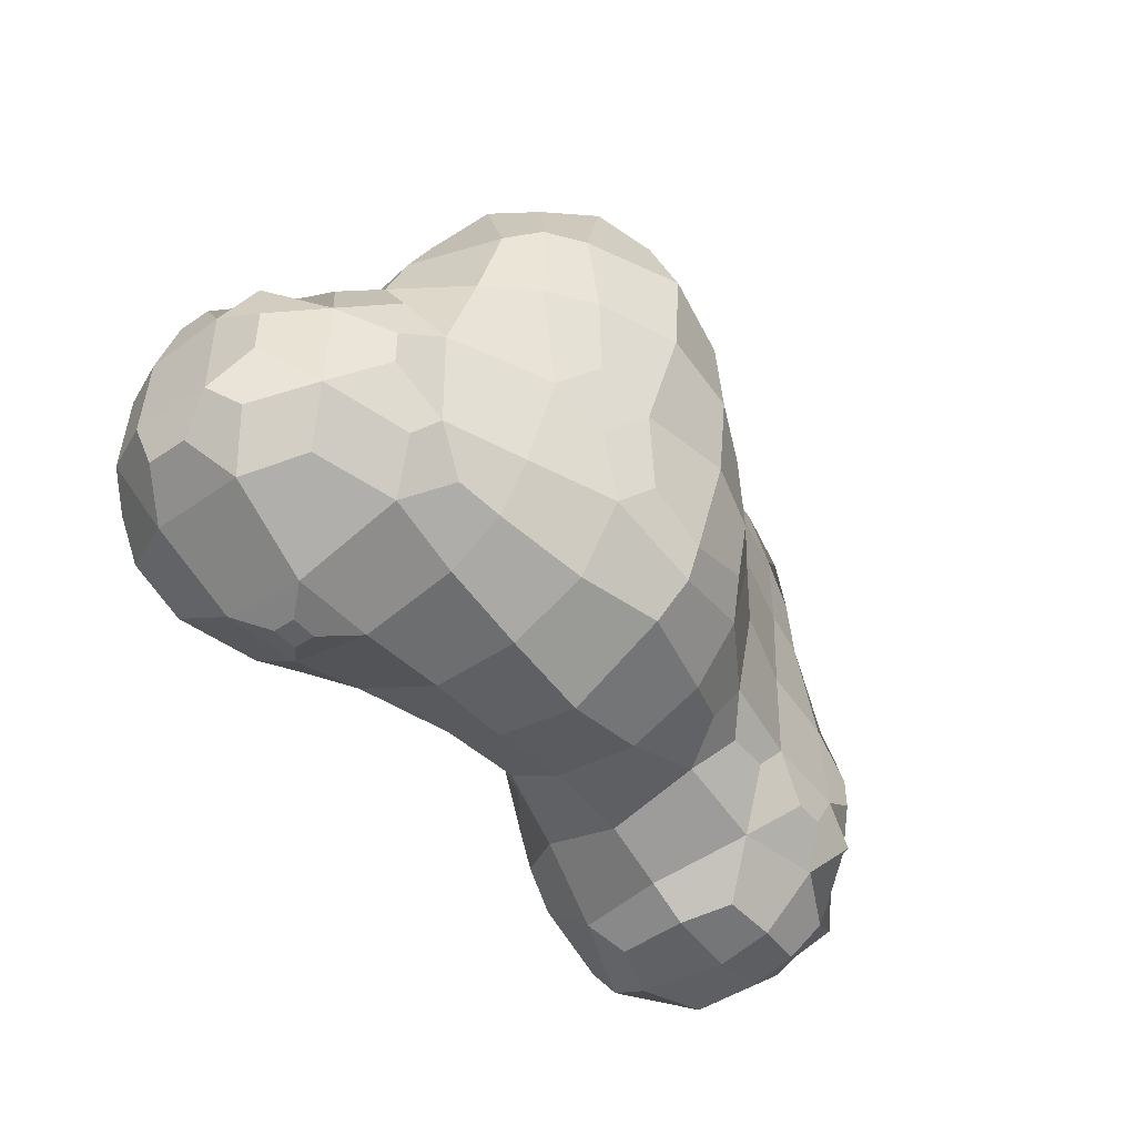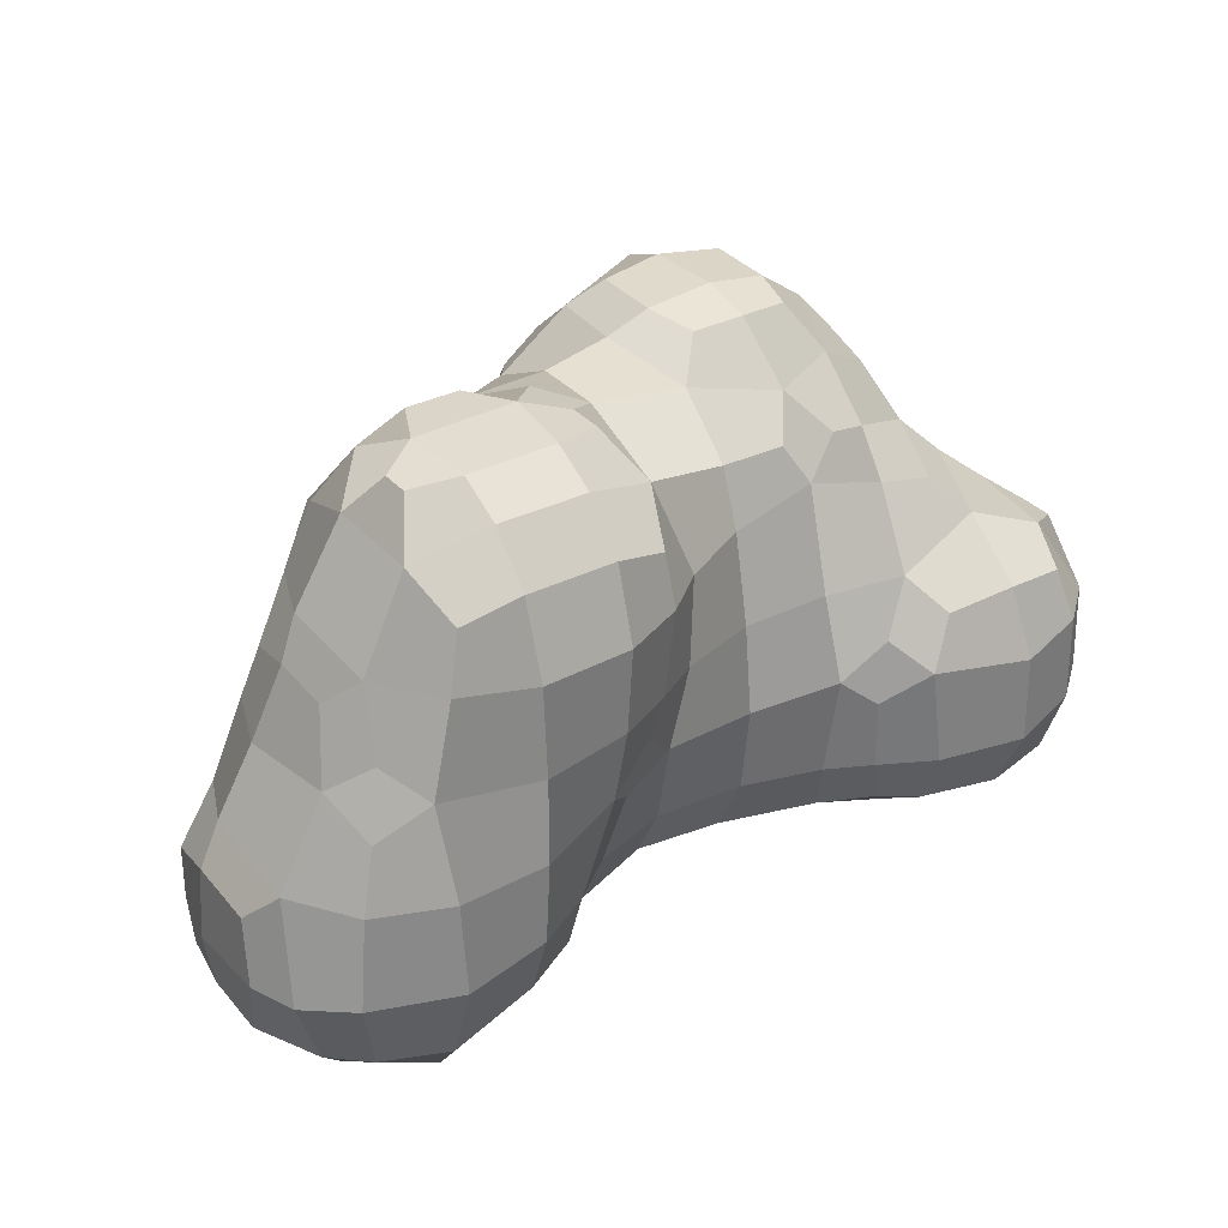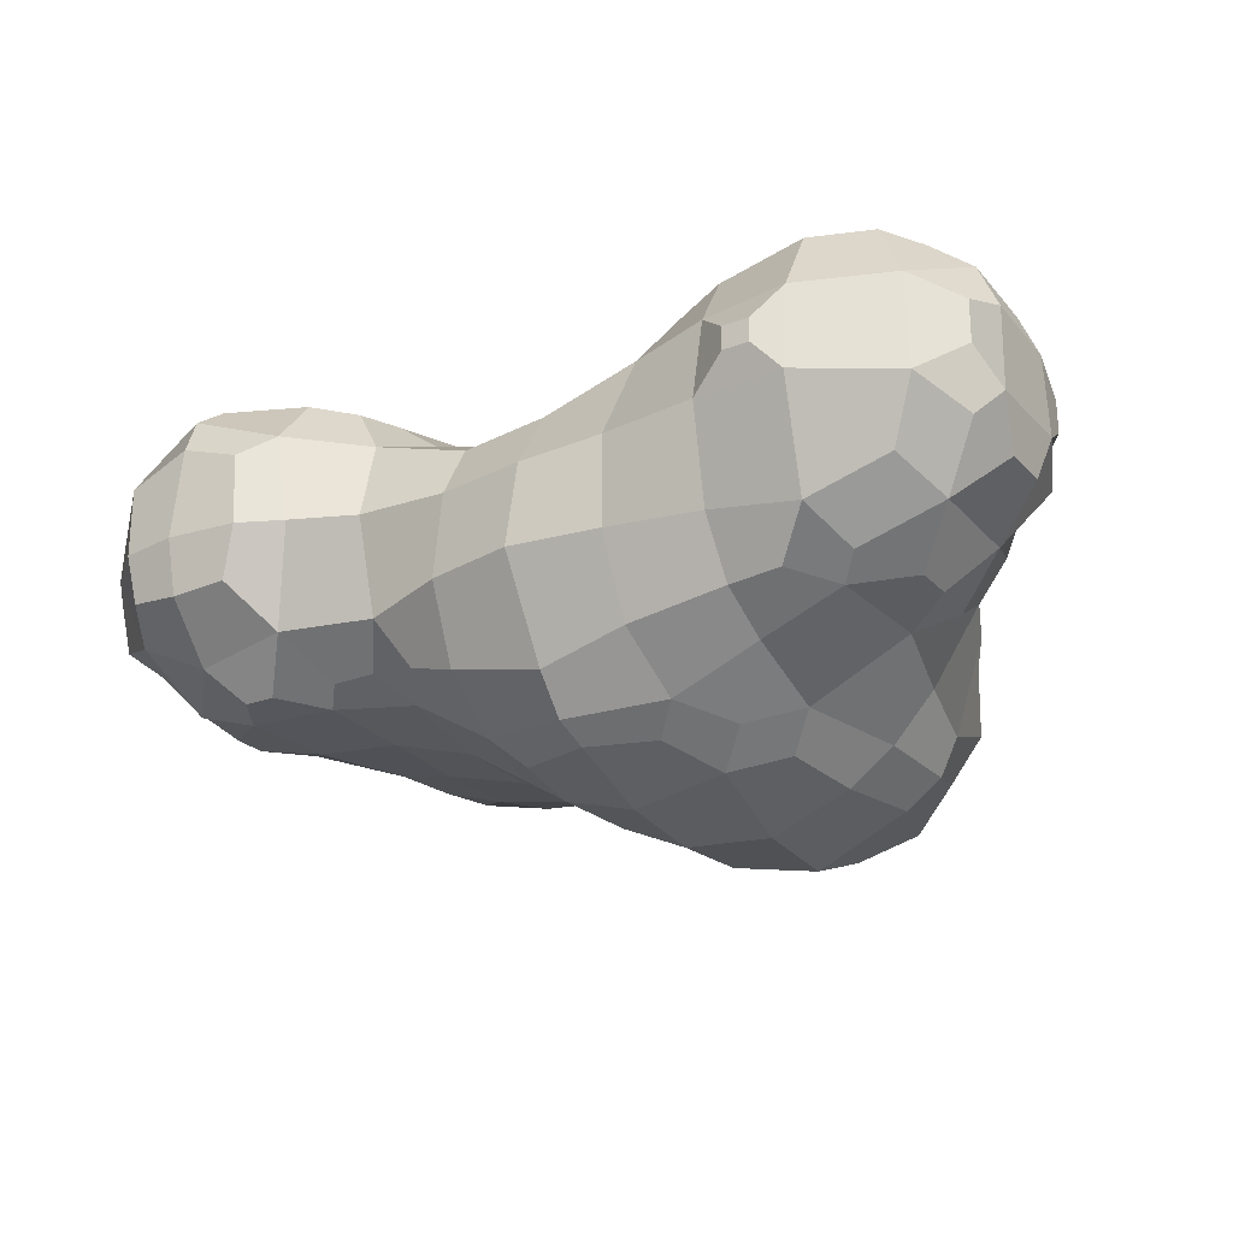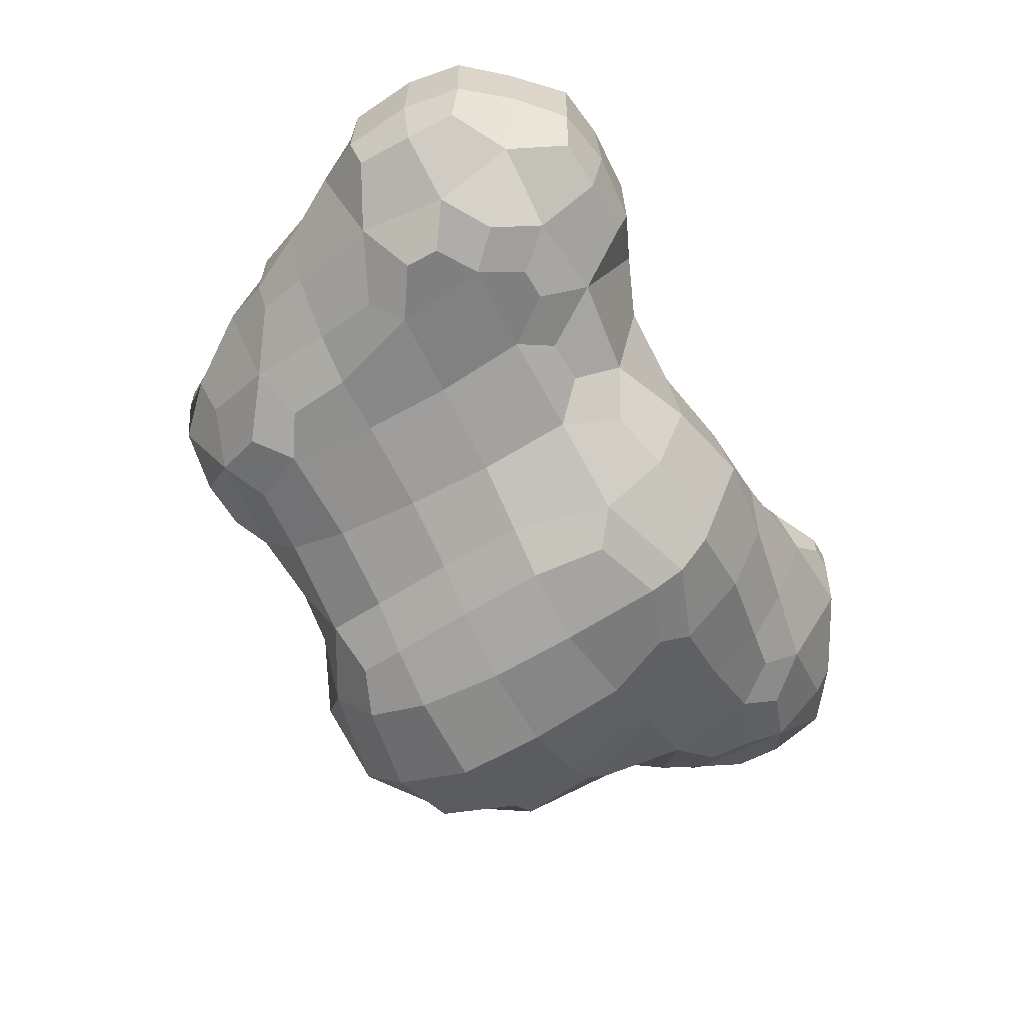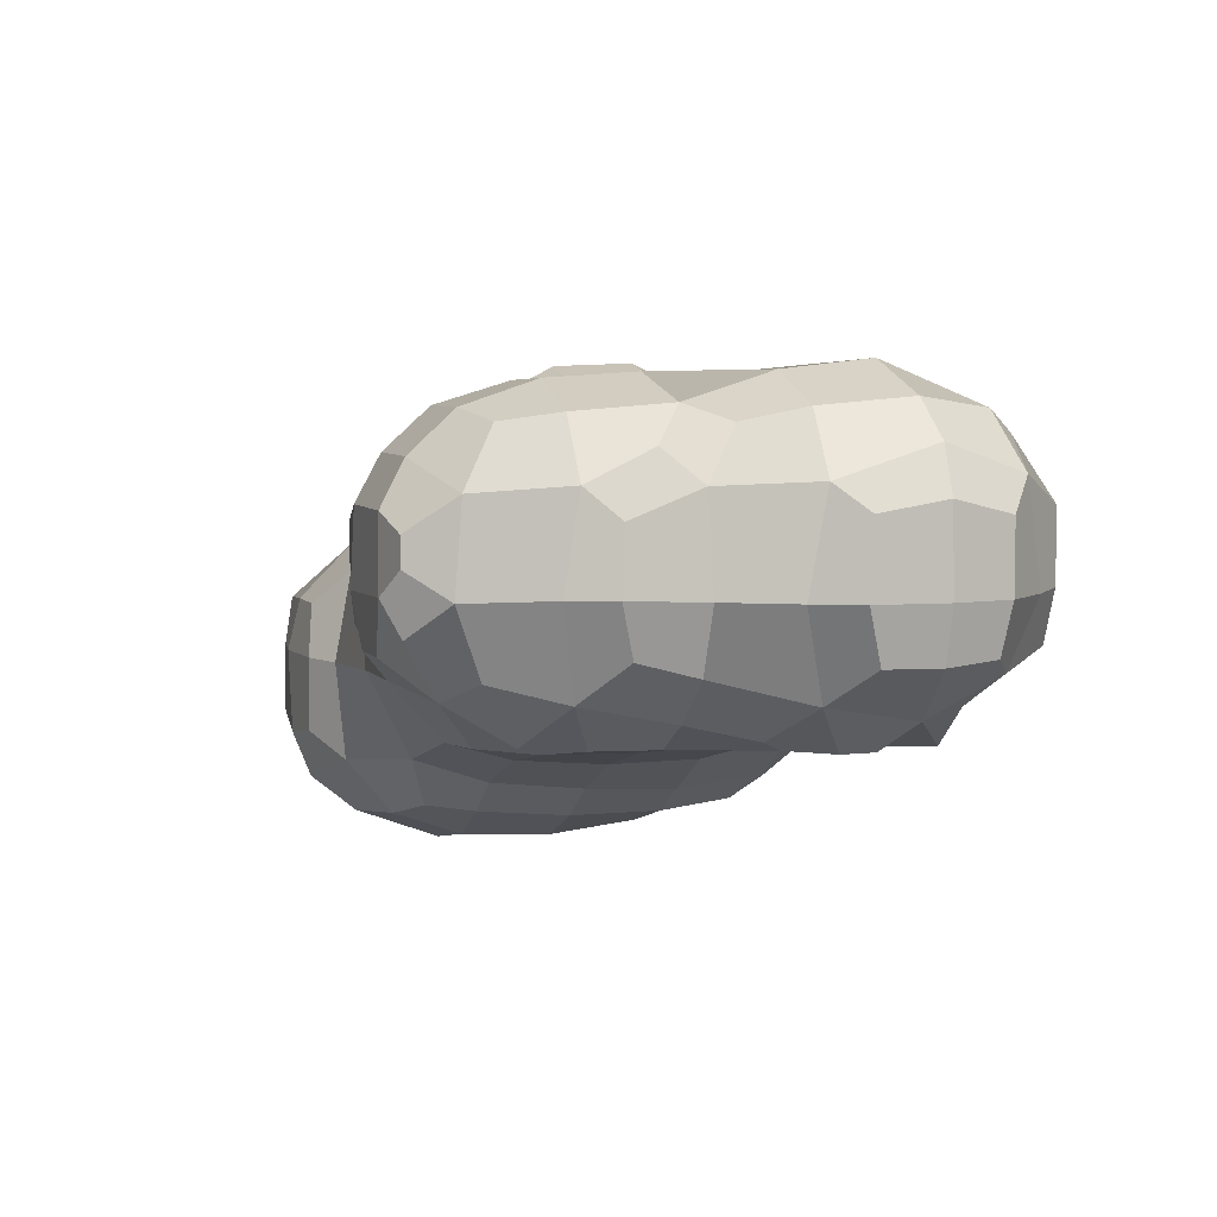
<metadata>
{"format":"obj","ext":"obj","renderer":"f3d","projection":"perspective","resolution":1024,"background":"white","views":[{"elev":-46.9,"azim":127.5,"up":"+Y"},{"elev":33.5,"azim":-34.6,"up":"+Y"},{"elev":-24.5,"azim":31.9,"up":"+Z"},{"elev":-57.4,"azim":-60.5,"up":"+Z"},{"elev":5.9,"azim":-108.7,"up":"+Z"}]}
</metadata>
<code>
o Mball.005
v -2.785 -0.2345 1.199
v -2.875 0.2183 1.266
v -2.8 0.7865 1.217
v -3.238 -0.1523 0.6646
v -3.235 -0.1548 0.2292
v -2.712 -0.6849 0.6727
v -2.938 -0.3828 0.858
v -2.712 -0.6835 0.2292
v -2.996 -0.4389 0.2292
v -3.269 0.2183 0.7555
v -3.248 0.6407 0.685
v -3.295 0.2183 0.2292
v -3.251 0.6631 0.2292
v -3.159 0.2183 1.04
v -3.087 0.8127 0.8436
v -3.12 0.9472 0.2292
v -2.311 -0.386 1.228
v -1.769 -0.2246 1.189
v -2.338 0.2183 1.462
v -2.338 0.7865 1.402
v -1.769 0.2183 1.343
v -1.769 0.7865 1.388
v -2.311 -0.699 0.8255
v -2.311 -0.6133 1.053
v -2.338 -0.7441 0.2292
v -1.915 -0.6914 0.6849
v -1.743 -0.5139 0.8436
v -1.889 -0.6945 0.2292
v -1.605 -0.5626 0.2292
v -1.463 -0.102 1.099
v -1.405 0.2183 1.146
v -1.207 0.8401 1.18
v -0.9134 1.065 1.083
v -1.245 -0.2093 0.7678
v -1.201 -0.39 0.2292
v -0.6331 -0.1538 0.593
v -0.6331 -0.356 0.2292
v -1.12 0.2183 0.9326
v -1.021 0.6864 1.027
v -0.6331 0.2183 0.7855
v -0.6877 0.8401 0.9698
v -2.685 1.163 1.134
v -2.783 1.353 0.8125
v -2.669 1.758 0.6332
v -2.884 1.355 0.2292
v -2.67 1.774 0.2292
v -2.361 1.353 1.231
v -2.208 1.923 1.183
v -1.769 1.355 1.389
v -1.769 1.923 1.355
v -2.126 2.291 1.132
v -1.769 2.393 1.201
v -2.565 1.542 1.012
v -2.504 1.938 0.8125
v -2.571 2.058 0.2292
v -2.203 2.484 0.7632
v -2.064 2.781 0.551
v -2.247 2.54 0.1992
v -2.064 2.781 0.3686
v -1.769 2.677 0.9425
v -1.769 2.825 0.6584
v -2.027 2.762 -0.01019
v -1.811 2.839 0.1992
v -1.201 1.355 1.291
v -1.201 1.923 1.338
v -0.8485 1.355 1.131
v -0.8042 1.923 1.166
v -1.201 2.389 1.2
v -0.8543 2.285 1.131
v -0.5644 1.355 0.9774
v -0.5201 1.923 0.9402
v -1.201 2.673 0.9453
v -1.201 2.83 0.6612
v -0.9275 2.77 -0.03875
v -1.151 2.843 0.1821
v -0.6853 2.474 0.7613
v -0.8951 2.787 0.5548
v -0.6767 2.688 0.1821
v -0.8951 2.787 0.34
v -3.201 -0.09796 -0.0823
v -2.652 -0.6492 -0.09226
v -2.867 -0.3124 -0.2054
v -3.216 0.2183 -0.1136
v -3.213 0.5783 -0.1057
v -2.859 0.1712 -0.4407
v -2.882 0.7512 -0.3363
v -2.638 0.3292 -0.63
v -2.638 0.5452 -0.63
v -2.338 -0.6629 -0.1209
v -2.384 -0.3073 -0.4466
v -2.225 -0.08955 -0.6287
v -1.972 -0.6573 -0.1055
v -1.81 -0.3307 -0.3473
v -2.026 -0.08955 -0.6287
v -2.604 -0.04965 -0.6197
v -2.502 0.924 -0.5668
v -2.384 0.1712 -0.6429
v -2.323 0.7553 -0.6469
v -1.648 0.01203 -0.589
v -1.81 0.2082 -0.6504
v -1.769 0.7865 -0.6897
v -1.187 -0.2375 -0.3754
v -0.9877 -0.1227 -0.6886
v -0.6331 -0.4304 -0.339
v -0.6331 -0.2282 -0.8138
v -1.367 0.01203 -0.589
v -1.187 0.2082 -0.7582
v -1.201 0.7865 -0.8676
v -0.6526 0.1623 -1.087
v -0.8162 0.7865 -1.11
v -0.4763 0.3143 -1.253
v -0.5321 0.7865 -1.293
v -2.73 1.355 -0.1838
v -2.64 1.7 -0.09357
v -2.411 1.355 -0.4678
v -2.33 1.921 -0.3528
v -2.127 1.355 -0.6429
v -2.082 1.764 -0.6372
v -2.029 2.142 -0.6121
v -1.769 1.355 -0.7122
v -1.812 1.941 -0.688
v -2.199 2.383 -0.2333
v -1.839 2.525 -0.3751
v -1.649 2.816 -0.1382
v -1.65 2.288 -0.6615
v -1.201 1.355 -0.8692
v -1.201 1.923 -0.8149
v -0.776 1.355 -1.084
v -0.6975 1.923 -1.028
v -1.151 2.64 -0.3321
v -1.306 2.816 -0.1382
v -1.201 2.326 -0.6936
v -0.6331 2.645 -0.339
v -0.5837 2.363 -0.8837
v -0.4919 1.355 -1.297
v -0.4134 1.923 -1.25
v -0.3613 2.231 -1.204
v 0.7853 -0.06776 1.083
v 0.7219 0.2183 1.122
v 0.7021 0.6786 1.134
v -0.06491 -0.1893 0.6299
v -0.06491 -0.4409 0.2292
v 0.5588 -0.2031 0.7973
v 0.5033 -0.4699 0.2292
v -0.06491 0.2183 0.833
v -0.06491 0.7865 0.8989
v 0.4378 0.2183 0.9801
v 0.509 0.8354 1.011
v 1.071 -0.1518 1.16
v 1.64 -0.2231 1.224
v 1.071 0.2183 1.307
v 1.021 0.8354 1.253
v 1.64 0.2183 1.43
v 1.64 0.7865 1.411
v 1.346 -0.636 0.5471
v 1.123 -0.4415 0.7609
v 1.346 -0.636 0.4018
v 1.123 -0.5571 0.2191
v 1.512 -0.636 0.5471
v 1.677 -0.5257 0.7609
v 1.512 -0.636 0.4018
v 1.677 -0.5834 0.2191
v 0.7977 1.057 1.075
v 2.056 -0.1628 1.168
v 2.161 0.2183 1.245
v 2.153 0.7865 1.236
v 2.231 -0.2555 0.7976
v 2.259 -0.283 0.1852
v 2.524 -0.107 0.6084
v 2.524 -0.107 0.3452
v 2.445 0.2183 1.007
v 2.437 0.7865 0.9889
v 2.482 -0.04453 -0.0336
v 2.47 1.024 -0.006991
v 2.569 0.2183 0.7226
v 2.559 0.7865 0.7048
v 2.577 0.1742 0.1852
v 2.569 0.8151 0.2011
v -0.06491 1.355 0.832
v -0.06491 1.923 0.7148
v 0.5033 1.355 0.8393
v 0.5514 1.974 0.6003
v 0.7729 2.197 0.5086
v -0.06491 2.284 0.5786
v -0.04581 2.593 0.1931
v 0.1563 2.794 -0.0203
v 0.3941 2.233 0.5246
v 0.5514 2.45 0.3127
v 0.5033 2.796 -0.01801
v 1.177 1.162 1.171
v 1.64 1.195 1.205
v 1.021 1.353 0.931
v 1.071 1.816 0.614
v 1.071 2.1 0.4104
v 1.657 1.496 0.7812
v 1.479 1.696 0.5809
v 1.856 1.606 0.2292
v 1.547 1.9 0.2065
v 1.03 2.465 0.09879
v 0.8126 2.783 -0.0403
v 1.386 2.258 0.001971
v 2.045 1.145 1.156
v 2.224 1.225 0.7833
v 2.251 1.283 0.2011
v 2.51 1.089 0.5845
v 2.51 1.089 0.3718
v -0.06491 -0.5512 -0.339
v -0.02373 -0.2529 -0.9602
v 0.5033 -0.4694 -0.339
v 0.5033 -0.2354 -0.8158
v -0.02373 -0.05776 -1.187
v 0.5459 0.1687 -1.109
v 0.7638 0.5353 -1.177
v -0.02373 0.1695 -1.271
v -0.06491 0.7865 -1.435
v 0.385 0.3251 -1.263
v 0.5459 0.7494 -1.349
v 1.071 -0.3592 -0.339
v 1.071 -0.1287 -0.6813
v 1.59 -0.2552 -0.3754
v 1.368 -0.07567 -0.6274
v 1.071 0.2183 -0.8657
v 1.079 0.7494 -1.07
v 1.747 0.01015 -0.589
v 1.896 1.023 -0.6027
v 1.59 0.207 -0.6773
v 1.68 0.8146 -0.7472
v 0.8944 0.9141 -1.265
v 2.103 -0.2085 -0.2102
v 2.222 0.1722 -0.3544
v 2.216 0.8337 -0.3612
v 1.962 0.389 -0.6378
v 1.962 0.6439 -0.6378
v 2.532 0.3343 -0.1198
v 2.532 0.6448 -0.1198
v -0.2157 2.732 -0.339
v 0.06839 2.833 -0.339
v -0.09101 2.648 -0.9493
v 0.08099 2.833 -0.788
v 0.5033 2.874 -0.339
v 0.5033 2.741 -1.139
v 0.5033 2.854 -0.8553
v -0.06491 1.355 -1.493
v -0.06491 1.923 -1.455
v 0.5033 1.355 -1.538
v 0.5033 1.923 -1.577
v -0.06491 2.355 -1.297
v 0.5033 2.457 -1.373
v 1.293 1.355 -1.139
v 1.341 1.87 -1.175
v 1.841 1.4 -0.3836
v 1.625 1.923 -0.339
v 1.555 1.355 -0.8547
v 1.454 1.87 -0.9482
v 1.168 2.613 -0.339
v 0.8837 2.816 -0.339
v 1.112 2.532 -0.967
v 0.8906 2.822 -0.7677
v 1.423 2.329 -0.339
v 1.416 2.319 -0.7875
v 1.009 1.355 -1.342
v 1.114 1.87 -1.336
v 0.9544 2.367 -1.306
v 2.091 1.24 -0.2239
f 6 7 9 8
f 4 5 9 7
f 10 11 13 12
f 10 14 15 11
f 15 16 13 11
f 2 3 15 14
f 4 10 12 5
f 4 7 14 10
f 1 2 14 7
f 19 21 22 20
f 28 29 27 26
f 23 26 27 24
f 23 25 28 26
f 34 35 37 36
f 38 40 41 39
f 21 31 32 22
f 27 29 35 34
f 17 24 27 18
f 38 39 32 31
f 32 39 41 33
f 17 18 21 19
f 34 36 40 38
f 34 38 31 30
f 18 30 31 21
f 18 27 34 30
f 2 19 20 3
f 6 23 24 7
f 6 8 25 23
f 1 17 19 2
f 1 7 24 17
f 43 44 46 45
f 47 49 50 48
f 56 57 59 58
f 56 60 61 57
f 59 63 62 58
f 61 63 59 57
f 64 66 67 65
f 78 79 77 76
f 72 76 77 73
f 75 79 78 74
f 77 79 75 73
f 49 64 65 50
f 60 72 73 61
f 73 75 63 61
f 47 48 54 53
f 70 71 67 66
f 52 60 56 51
f 69 76 72 68
f 48 50 52 51
f 54 56 58 55
f 65 67 69 68
f 48 51 56 54
f 71 76 69 67
f 50 65 68 52
f 68 72 60 52
f 43 53 54 44
f 54 55 46 44
f 47 53 43 42
f 85 86 88 87
f 84 86 85 83
f 83 85 82 80
f 90 93 92 89
f 90 91 94 93
f 98 101 100 97
f 102 103 105 104
f 108 110 109 107
f 101 108 107 100
f 99 100 107 106
f 109 110 112 111
f 90 95 97 91
f 94 100 99 93
f 97 100 94 91
f 102 106 107 103
f 107 109 105 103
f 99 106 102 93
f 82 90 89 81
f 88 98 97 87
f 85 87 97 95
f 96 98 88 86
f 85 95 90 82
f 115 116 118 117
f 118 121 120 117
f 119 121 118 116
f 127 129 128 126
f 133 134 132 130
f 121 127 126 120
f 124 131 130 123
f 130 132 125 123
f 128 129 136 135
f 119 123 125 121
f 122 123 119 116
f 132 134 129 127
f 129 134 137 136
f 125 132 127 121
f 114 116 115 113
f 141 142 144 143
f 145 147 148 146
f 151 153 154 152
f 155 156 158 157
f 161 162 160 159
f 155 159 160 156
f 158 162 161 157
f 155 157 161 159
f 139 151 152 140
f 143 144 158 156
f 149 156 160 150
f 139 140 148 147
f 141 143 147 145
f 149 150 153 151
f 138 139 147 143
f 138 149 151 139
f 138 143 156 149
f 152 163 148 140
f 167 168 170 169
f 177 178 176 175
f 171 175 176 172
f 171 172 166 165
f 170 177 175 169
f 167 169 175 171
f 173 177 170 168
f 167 171 165 164
f 153 165 166 154
f 160 162 168 167
f 150 164 165 153
f 150 160 167 164
f 179 181 182 180
f 185 188 189 186
f 187 188 185 184
f 197 198 196 195
f 192 195 196 193
f 196 198 194 193
f 181 192 193 182
f 193 194 183 182
f 188 199 200 189
f 191 195 192 190
f 183 188 187 182
f 180 182 187 184
f 194 198 201 199
f 183 194 199 188
f 205 206 204 203
f 203 204 197 195
f 202 203 195 191
f 207 208 210 209
f 215 217 216 214
f 218 219 221 220
f 223 227 226 222
f 209 210 219 218
f 213 223 222 212
f 216 217 213 212
f 211 214 216 212
f 211 212 210 208
f 221 226 224 220
f 222 226 221 219
f 212 222 219 210
f 213 217 228 223
f 232 233 231 230
f 231 235 234 230
f 227 233 232 226
f 224 226 232 230
f 231 233 227 225
f 224 230 229 220
f 236 237 239 238
f 239 242 241 238
f 240 242 239 237
f 244 246 245 243
f 253 254 252 251
f 250 254 253 249
f 257 258 256 255
f 259 260 257 255
f 242 258 257 241
f 256 258 242 240
f 246 262 261 245
f 261 262 250 249
f 241 248 247 238
f 247 248 246 244
f 254 260 259 252
f 257 260 254 250
f 262 263 257 250
f 248 263 262 246
f 257 263 248 241
f 36 37 142 141
f 40 145 146 41
f 36 141 145 40
f 70 179 180 71
f 184 185 78 76
f 71 180 184 76
f 104 105 208 207
f 112 215 214 111
f 109 211 208 105
f 109 111 214 211
f 236 238 134 133
f 136 244 243 135
f 137 247 244 136
f 238 247 137 134
f 8 9 82 81
f 5 80 82 9
f 12 13 84 83
f 16 86 84 13
f 5 12 83 80
f 92 93 29 28
f 25 89 92 28
f 35 102 104 37
f 29 93 102 35
f 8 81 89 25
f 142 207 209 144
f 158 218 220 162
f 144 209 218 158
f 234 235 178 177
f 173 230 234 177
f 178 235 231 174
f 229 230 173 168
f 162 220 229 168
f 45 46 114 113
f 62 63 124 123
f 62 123 122 58
f 130 131 75 74
f 78 133 130 74
f 55 58 122 116
f 75 131 124 63
f 55 116 114 46
f 251 252 198 197
f 185 186 237 236
f 189 240 237 186
f 255 256 200 199
f 201 259 255 199
f 252 259 201 198
f 200 256 240 189
f 204 264 251 197
f 15 43 45 16
f 3 42 43 15
f 20 22 49 47
f 32 33 66 64
f 41 70 66 33
f 22 32 64 49
f 3 20 47 42
f 96 115 117 98
f 117 120 101 98
f 126 128 110 108
f 110 128 135 112
f 120 126 108 101
f 113 115 96 86
f 146 148 181 179
f 152 154 191 190
f 152 190 192 163
f 148 163 192 181
f 178 206 205 176
f 172 176 205 203
f 204 206 178 174
f 172 203 202 166
f 154 166 202 191
f 243 245 217 215
f 227 253 251 225
f 249 253 227 223
f 228 261 249 223
f 245 261 228 217
f 251 264 231 225
f 16 45 113 86
f 231 264 204 174
f 41 146 179 70
f 135 243 215 112
f 37 104 207 142
f 185 236 133 78

</code>
